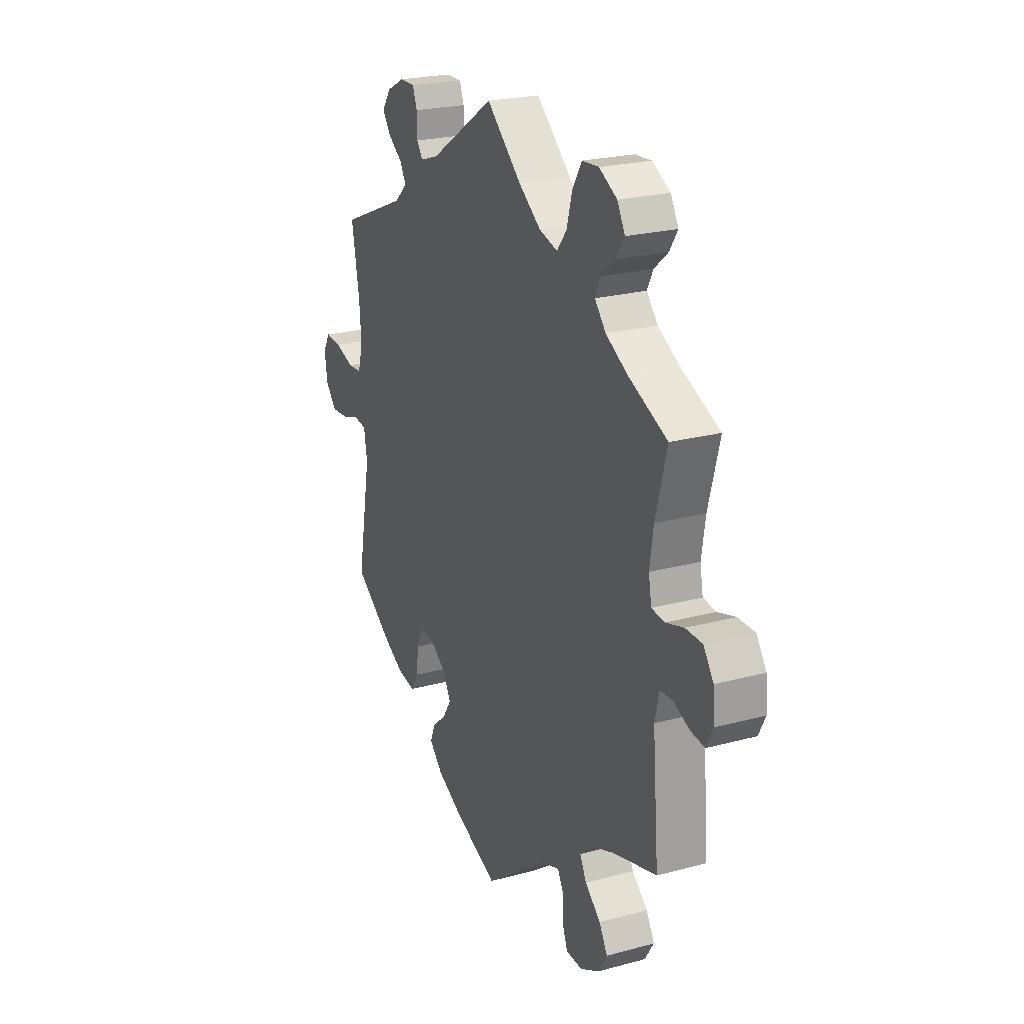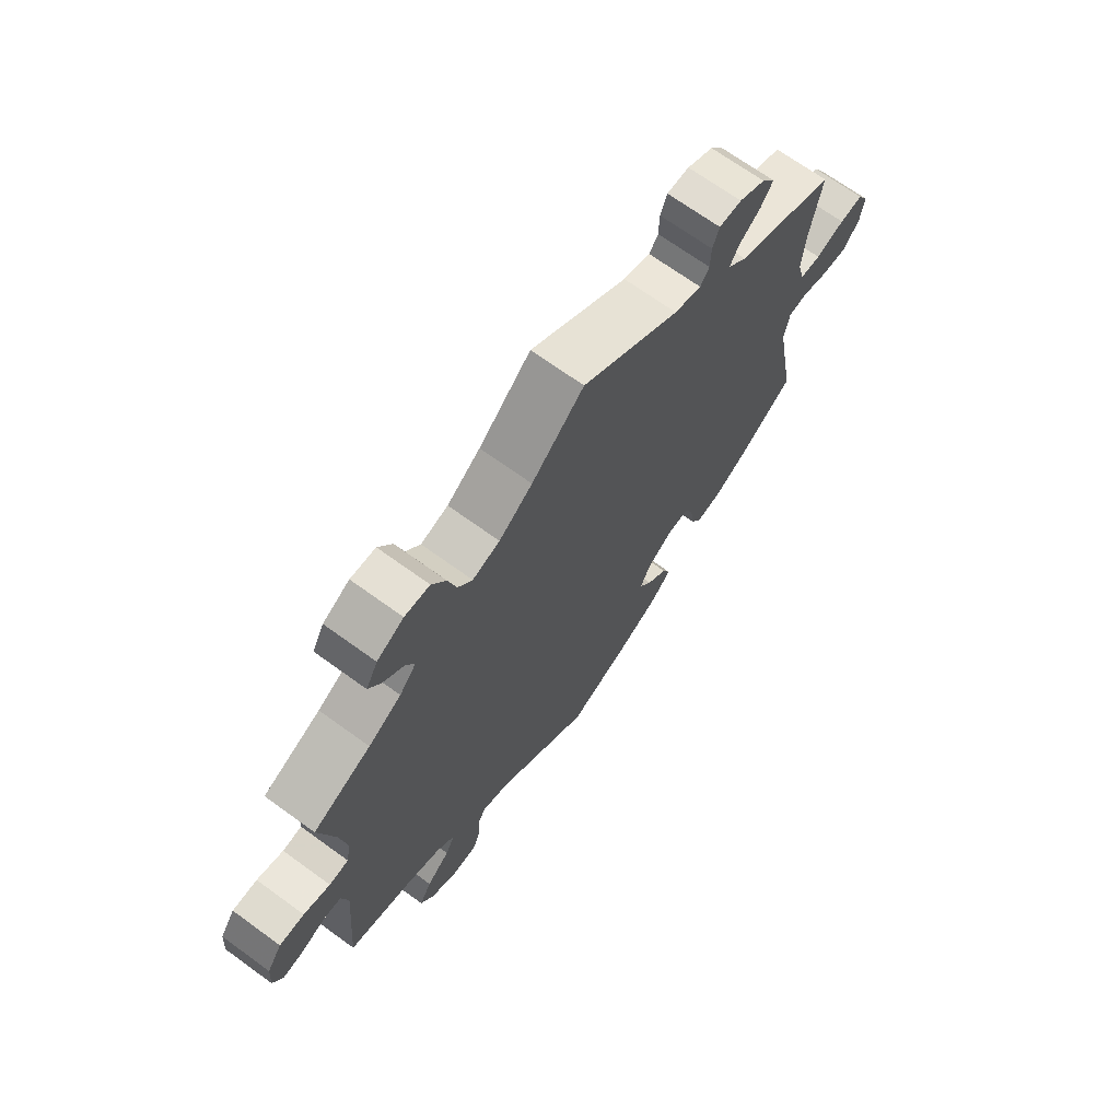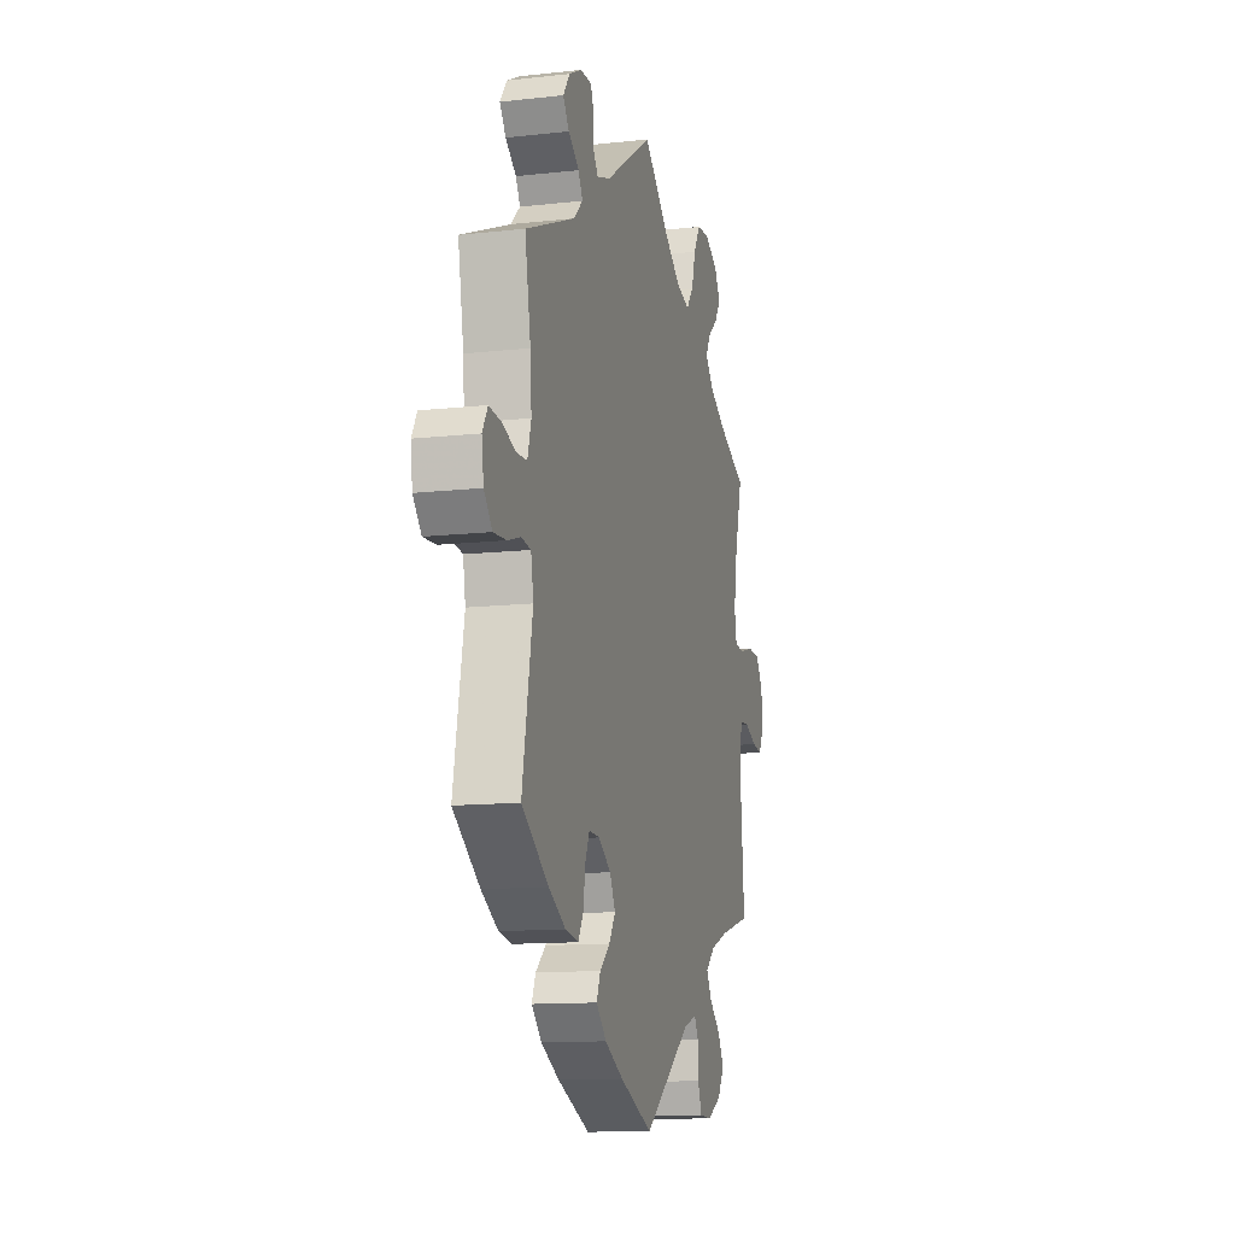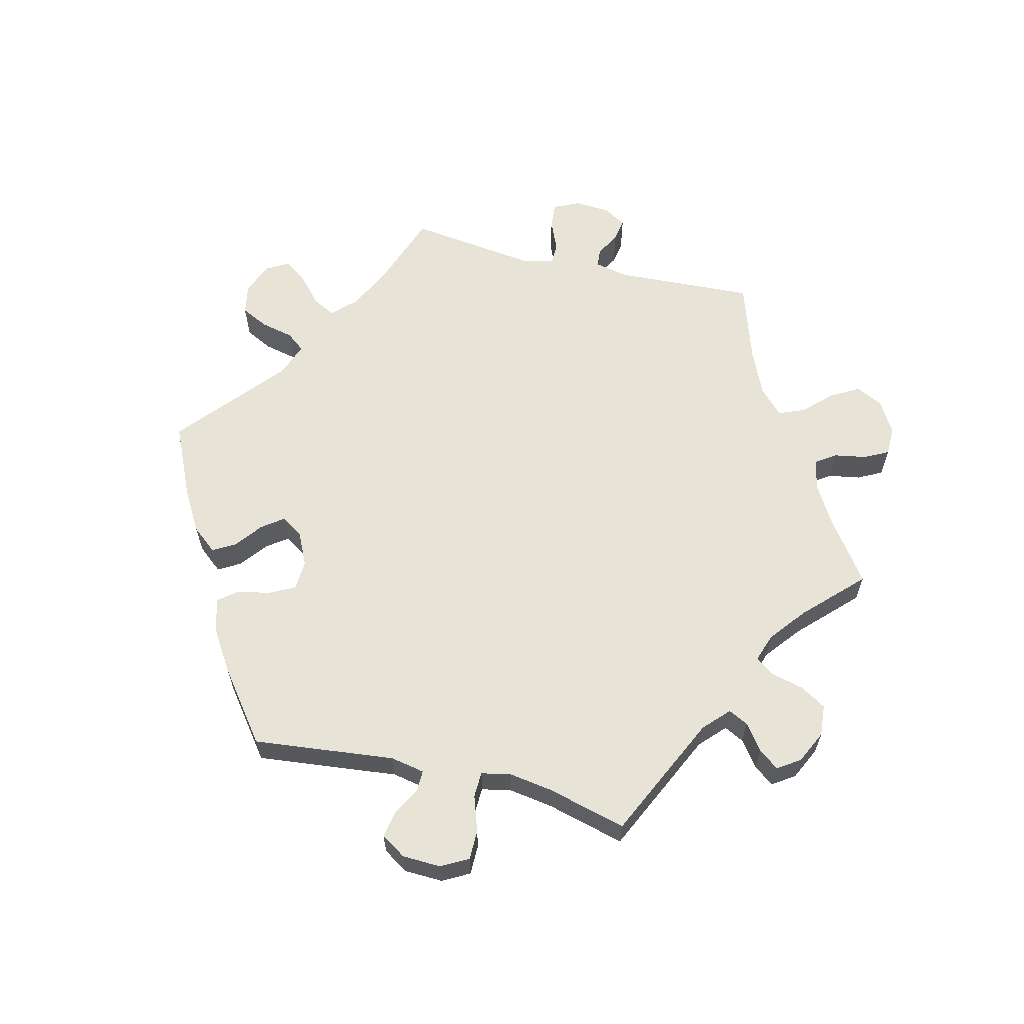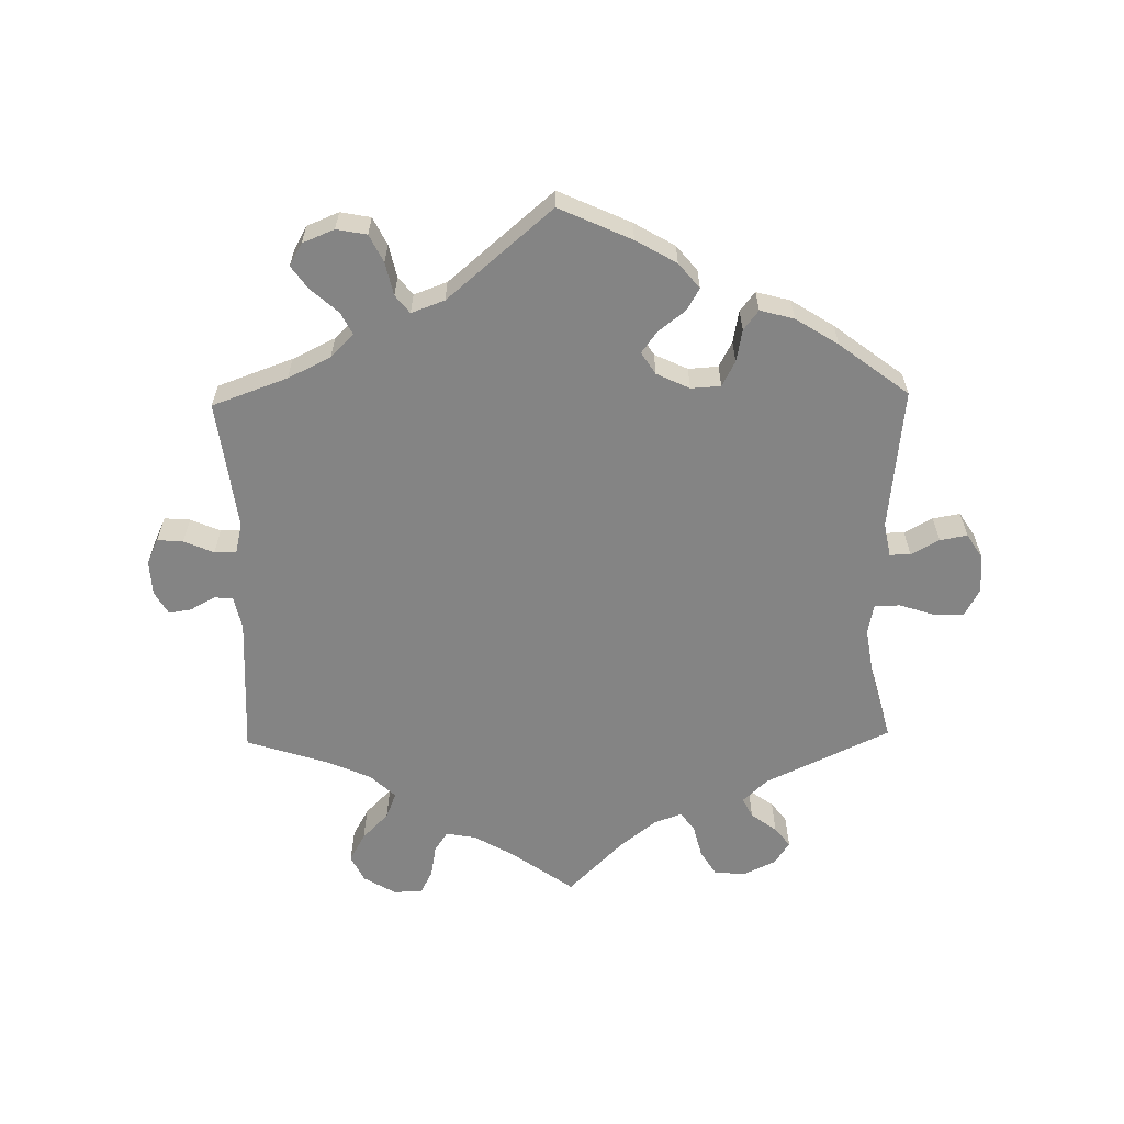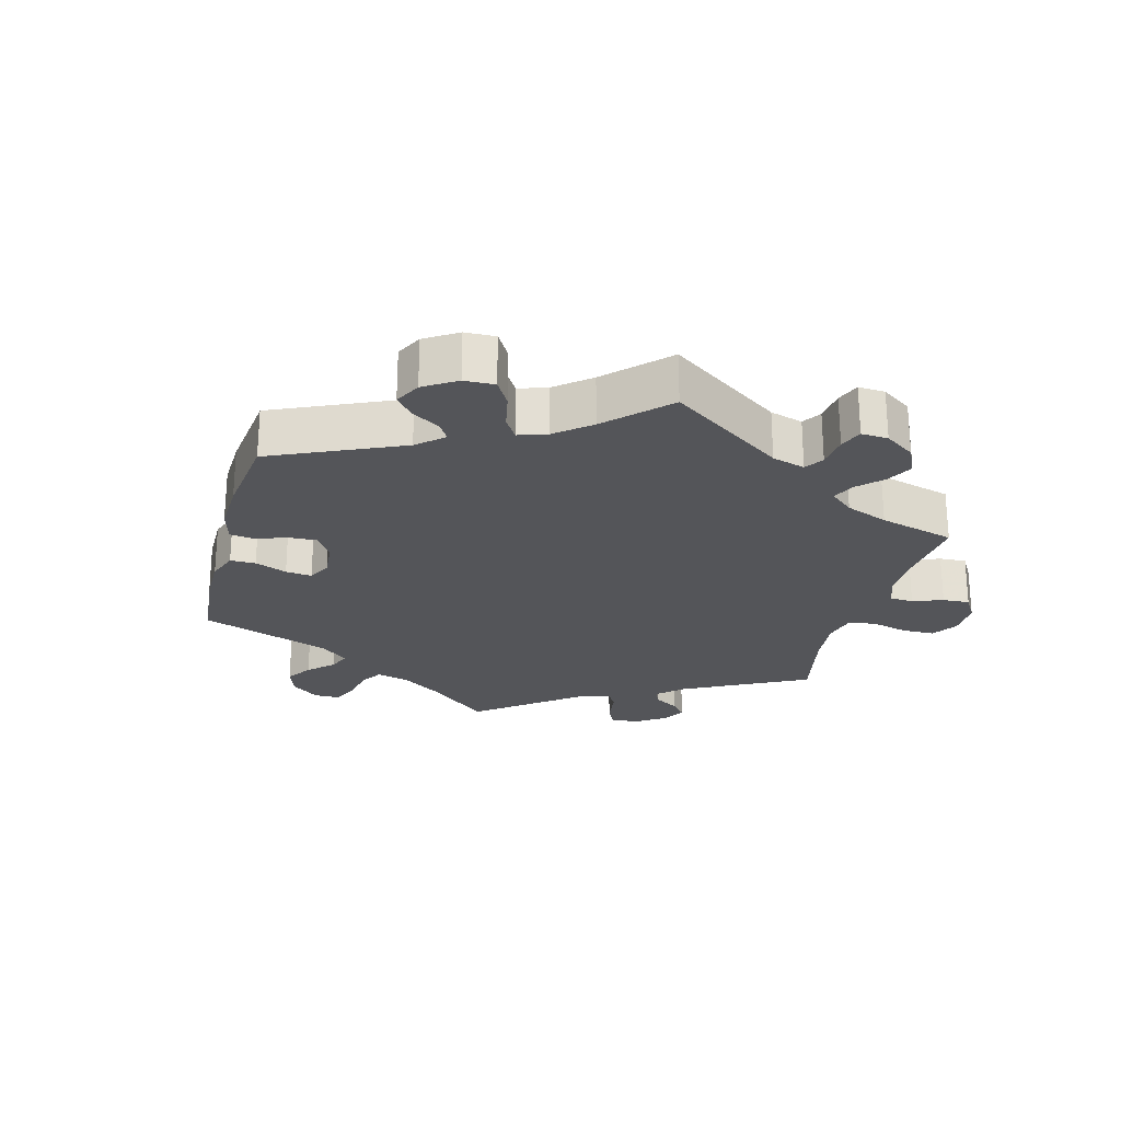
<metadata>
{"format":"obj","ext":"obj","renderer":"f3d","projection":"perspective","resolution":1024,"background":"white","views":[{"elev":23.0,"azim":-114.7,"up":"+Z"},{"elev":69.1,"azim":-54.0,"up":"+Z"},{"elev":-12.4,"azim":104.7,"up":"+Z"},{"elev":61.8,"azim":-136.3,"up":"+Y"},{"elev":-61.4,"azim":121.1,"up":"+Y"},{"elev":-24.6,"azim":-134.8,"up":"+Y"}]}
</metadata>
<code>
v -0.484 0.07 -0.084
v -0.496 0.07 -0.034
v -0.529 0.07 -0.032
v -0.573 0.07 -0.051
v -0.61 0.07 -0.056
v -0.628 0.07 -0.02
v -0.624 0.07 0.034
v -0.597 0.07 0.073
v -0.552 0.07 0.074
v -0.504 0.07 0.06
v -0.469 0.07 0.064
v -0.461 0.07 0.108
v -0.471 0.07 0.175
v -0.501 0.07 0.288
v -0.397 0.07 0.335
v -0.338 0.07 0.369
v -0.308 0.07 0.404
v -0.324 0.07 0.436
v -0.361 0.07 0.467
v -0.383 0.07 0.501
v -0.362 0.07 0.539
v -0.314 0.07 0.566
v -0.269 0.07 0.563
v -0.244 0.07 0.521
v -0.229 0.07 0.467
v -0.203 0.07 0.434
v -0.154 0.07 0.448
v -0.094 0.07 0.492
v 0 0.07 0.577
v 0.175 0.07 0.463
v 0.224 0.07 0.447
v 0.24 0.07 0.47
v 0.241 0.07 0.512
v 0.253 0.07 0.544
v 0.293 0.07 0.544
v 0.34 0.07 0.52
v 0.364 0.07 0.486
v 0.342 0.07 0.454
v 0.303 0.07 0.425
v 0.287 0.07 0.396
v 0.321 0.07 0.364
v 0.501 0.07 0.289
v 0.48 0.07 0.171
v 0.475 0.07 0.1
v 0.488 0.07 0.053
v 0.525 0.07 0.051
v 0.577 0.07 0.068
v 0.619 0.07 0.072
v 0.638 0.07 0.039
v 0.631 0.07 -0.012
v 0.601 0.07 -0.047
v 0.555 0.07 -0.044
v 0.507 0.07 -0.029
v 0.473 0.07 -0.034
v 0.464 0.07 -0.086
v 0.501 0.07 -0.289
v 0.404 0.07 -0.358
v 0.343 0.07 -0.393
v 0.295 0.07 -0.401
v 0.276 0.07 -0.368
v 0.269 0.07 -0.317
v 0.253 0.07 -0.281
v 0.214 0.07 -0.283
v 0.169 0.07 -0.314
v 0.149 0.07 -0.354
v 0.172 0.07 -0.39
v 0.209 0.07 -0.422
v 0.223 0.07 -0.456
v 0.186 0.07 -0.493
v 0.119 0.07 -0.528
v 0 0.07 -0.578
v -0.172 0.07 -0.452
v -0.221 0.07 -0.435
v -0.236 0.07 -0.462
v -0.237 0.07 -0.51
v -0.251 0.07 -0.549
v -0.295 0.07 -0.551
v -0.346 0.07 -0.524
v -0.37 0.07 -0.485
v -0.348 0.07 -0.446
v -0.306 0.07 -0.409
v -0.288 0.07 -0.375
v -0.322 0.07 -0.345
v -0.384 0.07 -0.321
v -0.501 0.07 -0.289
v -0.484 0 -0.084
v -0.496 0 -0.034
v -0.529 0 -0.032
v -0.573 0 -0.051
v -0.61 0 -0.056
v -0.628 0 -0.02
v -0.624 0 0.034
v -0.597 0 0.073
v -0.552 0 0.074
v -0.504 0 0.06
v -0.469 0 0.064
v -0.461 0 0.108
v -0.471 0 0.175
v -0.501 0 0.288
v -0.397 0 0.335
v -0.338 0 0.369
v -0.308 0 0.404
v -0.324 0 0.436
v -0.361 0 0.467
v -0.383 0 0.501
v -0.362 0 0.539
v -0.314 0 0.566
v -0.269 0 0.563
v -0.244 0 0.521
v -0.229 0 0.467
v -0.203 0 0.434
v -0.154 0 0.448
v -0.094 0 0.492
v 0 0 0.577
v 0.175 0 0.463
v 0.224 0 0.447
v 0.24 0 0.47
v 0.241 0 0.512
v 0.253 0 0.544
v 0.293 0 0.544
v 0.34 0 0.52
v 0.364 0 0.486
v 0.342 0 0.454
v 0.303 0 0.425
v 0.287 0 0.396
v 0.321 0 0.364
v 0.501 0 0.289
v 0.48 0 0.171
v 0.475 0 0.1
v 0.488 0 0.053
v 0.525 0 0.051
v 0.577 0 0.068
v 0.619 0 0.072
v 0.638 0 0.039
v 0.631 0 -0.012
v 0.601 0 -0.047
v 0.555 0 -0.044
v 0.507 0 -0.029
v 0.473 0 -0.034
v 0.464 0 -0.086
v 0.501 0 -0.289
v 0.404 0 -0.358
v 0.343 0 -0.393
v 0.295 0 -0.401
v 0.276 0 -0.368
v 0.269 0 -0.317
v 0.253 0 -0.281
v 0.214 0 -0.283
v 0.169 0 -0.314
v 0.149 0 -0.354
v 0.172 0 -0.39
v 0.209 0 -0.422
v 0.223 0 -0.456
v 0.186 0 -0.493
v 0.119 0 -0.528
v 0 0 -0.578
v -0.172 0 -0.452
v -0.221 0 -0.435
v -0.236 0 -0.462
v -0.237 0 -0.51
v -0.251 0 -0.549
v -0.295 0 -0.551
v -0.346 0 -0.524
v -0.37 0 -0.485
v -0.348 0 -0.446
v -0.306 0 -0.409
v -0.288 0 -0.375
v -0.322 0 -0.345
v -0.384 0 -0.321
v -0.501 0 -0.289
f 84 85 1
f 83 84 1 2
f 82 83 2
f 78 79 80 81
f 78 81 82
f 77 78 82
f 74 75 76 77
f 73 74 77 82
f 72 73 82 2
f 70 71 72 2
f 66 67 68 69
f 65 66 69 70
f 58 59 60 61
f 58 61 62
f 55 56 57 58
f 54 55 58 62
f 50 51 52 53
f 48 49 50 53
f 46 47 48 53
f 45 46 53 54
f 44 45 54 62
f 41 42 43
f 40 41 43 44
f 36 37 38 39
f 36 39 40
f 35 36 40
f 32 33 34 35
f 31 32 35 40
f 30 31 40 44
f 28 29 30 44
f 22 23 24 25
f 22 25 26
f 21 22 26
f 18 19 20 21
f 17 18 21 26
f 16 17 26
f 15 16 26 27
f 13 14 15
f 12 13 15 27
f 7 8 9 10
f 7 10 11
f 6 7 11
f 3 4 5 6
f 2 3 6 11
f 65 70 2 11
f 28 44 62 63
f 28 63 64
f 27 28 64 65
f 11 12 27 65
f 86 170 169
f 87 86 169 168
f 87 168 167
f 166 165 164 163
f 167 166 163
f 167 163 162
f 162 161 160 159
f 167 162 159 158
f 87 167 158 157
f 87 157 156 155
f 154 153 152 151
f 155 154 151 150
f 146 145 144 143
f 147 146 143
f 143 142 141 140
f 147 143 140 139
f 138 137 136 135
f 138 135 134 133
f 138 133 132 131
f 139 138 131 130
f 147 139 130 129
f 128 127 126
f 129 128 126 125
f 124 123 122 121
f 125 124 121
f 125 121 120
f 120 119 118 117
f 125 120 117 116
f 129 125 116 115
f 129 115 114 113
f 110 109 108 107
f 111 110 107
f 111 107 106
f 106 105 104 103
f 111 106 103 102
f 111 102 101
f 112 111 101 100
f 100 99 98
f 112 100 98 97
f 95 94 93 92
f 96 95 92
f 96 92 91
f 91 90 89 88
f 96 91 88 87
f 96 87 155 150
f 148 147 129 113
f 149 148 113
f 150 149 113 112
f 150 112 97 96
f 1 86 87 2
f 2 87 88 3
f 3 88 89 4
f 4 89 90 5
f 5 90 91 6
f 6 91 92 7
f 7 92 93 8
f 8 93 94 9
f 9 94 95 10
f 10 95 96 11
f 11 96 97 12
f 12 97 98 13
f 13 98 99 14
f 14 99 100 15
f 15 100 101 16
f 16 101 102 17
f 17 102 103 18
f 18 103 104 19
f 19 104 105 20
f 20 105 106 21
f 21 106 107 22
f 22 107 108 23
f 23 108 109 24
f 24 109 110 25
f 25 110 111 26
f 26 111 112 27
f 27 112 113 28
f 28 113 114 29
f 29 114 115 30
f 30 115 116 31
f 31 116 117 32
f 32 117 118 33
f 33 118 119 34
f 34 119 120 35
f 35 120 121 36
f 36 121 122 37
f 37 122 123 38
f 38 123 124 39
f 39 124 125 40
f 40 125 126 41
f 41 126 127 42
f 42 127 128 43
f 43 128 129 44
f 44 129 130 45
f 45 130 131 46
f 46 131 132 47
f 47 132 133 48
f 48 133 134 49
f 49 134 135 50
f 50 135 136 51
f 51 136 137 52
f 52 137 138 53
f 53 138 139 54
f 54 139 140 55
f 55 140 141 56
f 56 141 142 57
f 57 142 143 58
f 58 143 144 59
f 59 144 145 60
f 60 145 146 61
f 61 146 147 62
f 62 147 148 63
f 63 148 149 64
f 64 149 150 65
f 65 150 151 66
f 66 151 152 67
f 67 152 153 68
f 68 153 154 69
f 69 154 155 70
f 70 155 156 71
f 71 156 157 72
f 72 157 158 73
f 73 158 159 74
f 74 159 160 75
f 75 160 161 76
f 76 161 162 77
f 77 162 163 78
f 78 163 164 79
f 79 164 165 80
f 80 165 166 81
f 81 166 167 82
f 82 167 168 83
f 83 168 169 84
f 84 169 170 85
f 85 170 86 1

</code>
